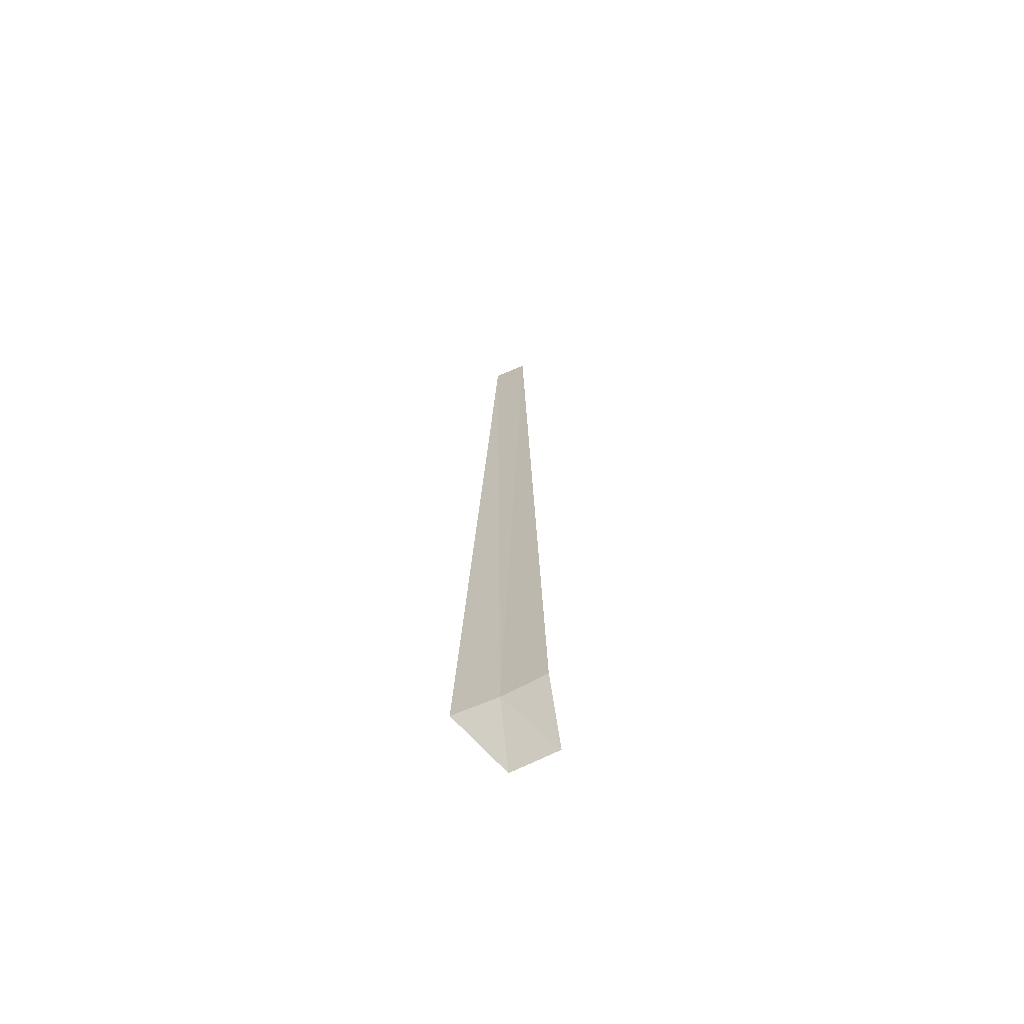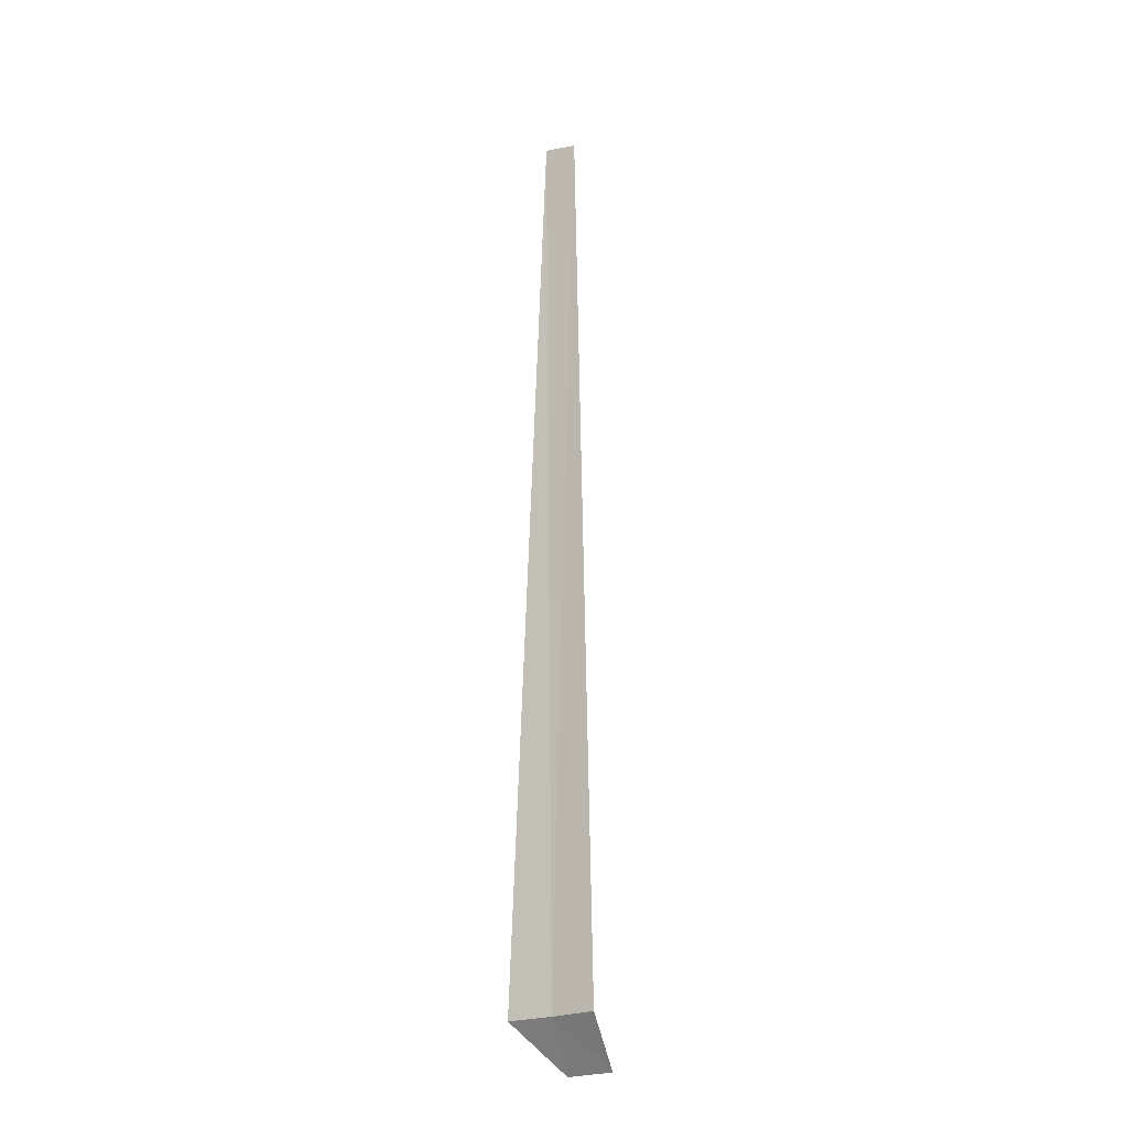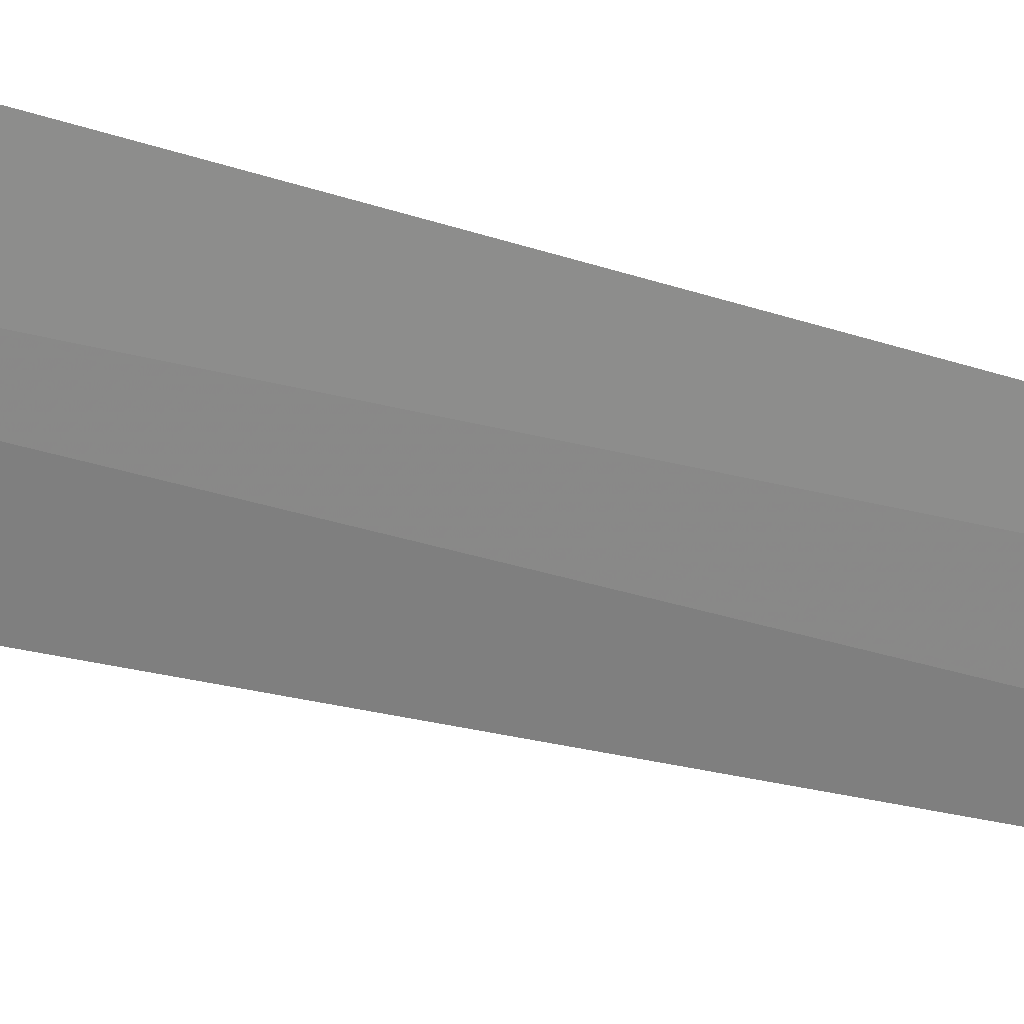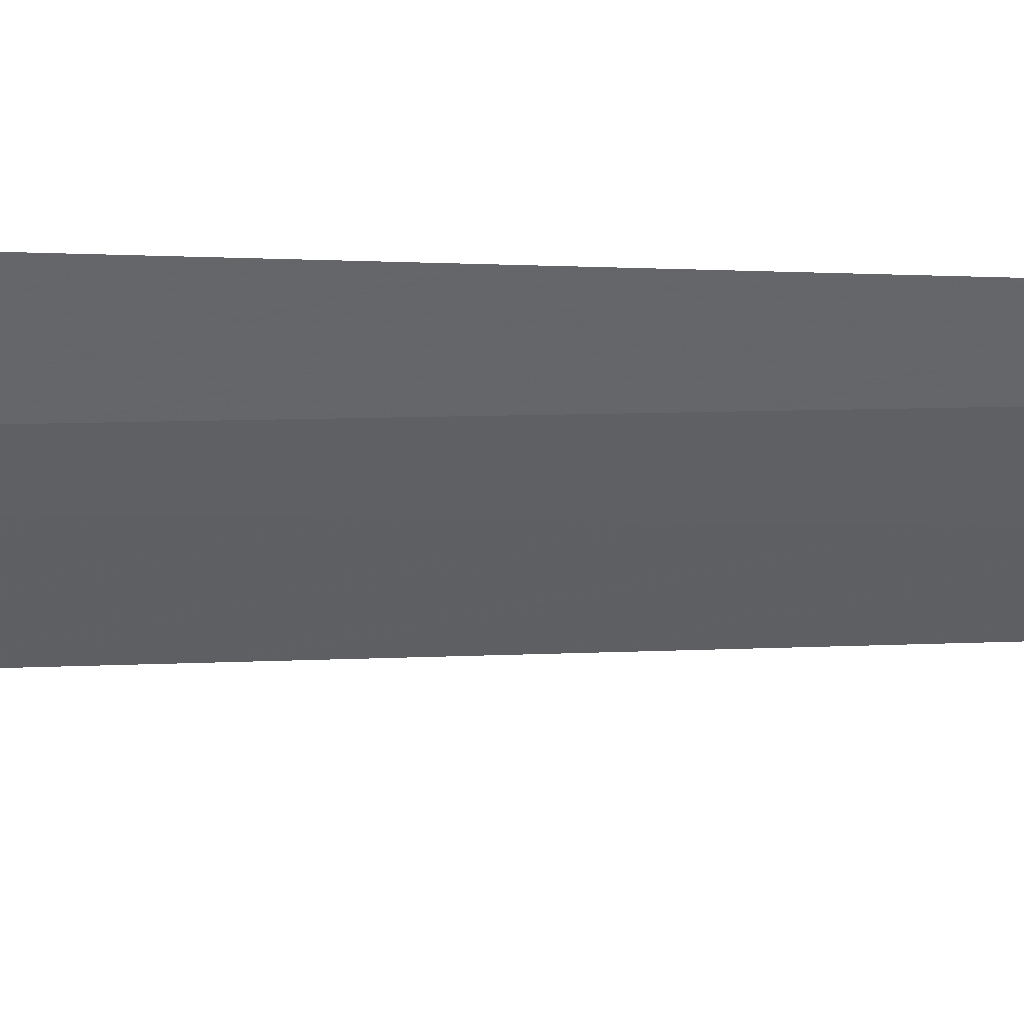
<metadata>
{"format":"obj","ext":"obj","renderer":"f3d","projection":"perspective","resolution":1024,"background":"white","views":[{"elev":-68.3,"azim":-21.9,"up":"+Y"},{"elev":-23.2,"azim":-13.1,"up":"+Y"},{"elev":-19.4,"azim":55.1,"up":"+Z"},{"elev":-1.4,"azim":79.4,"up":"+Z"}]}
</metadata>
<code>
v -5.852 4.368 13.59
v -5.203 4.368 14.37
v -4.614 3.368 13.5
v -5.323 3.368 12.69
v -6.571 4.368 12.87
v -5.994 24.55 13.44
v -5.467 24.36 14.03
f 1 3 2
f 1 5 4
f 1 4 3
f 1 6 5
f 1 7 6
f 1 2 7

</code>
